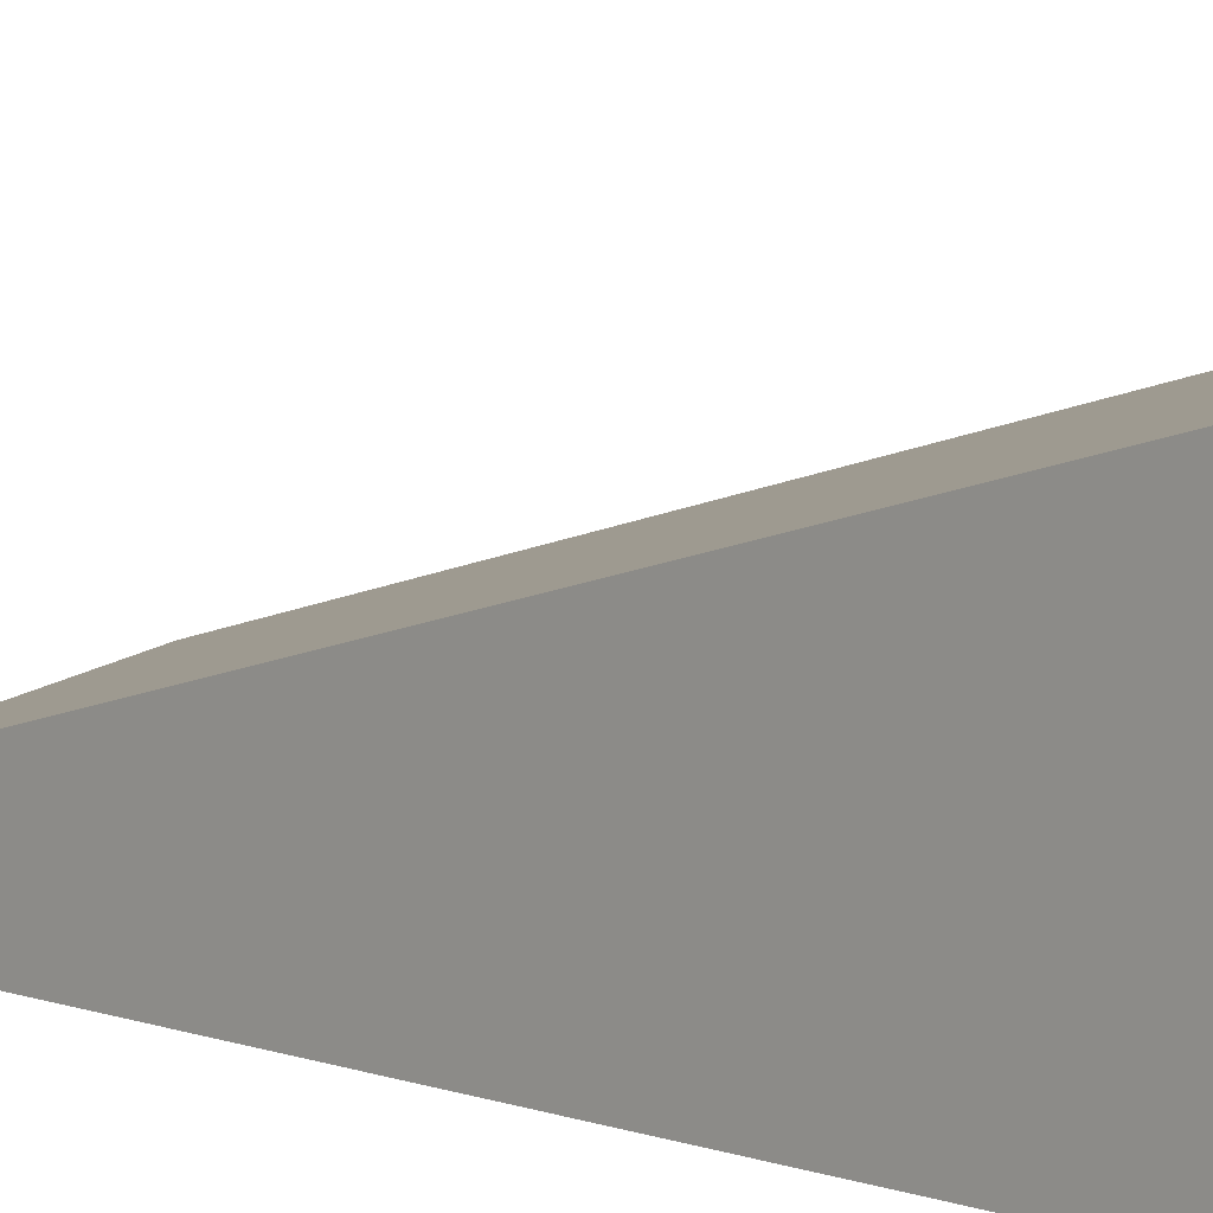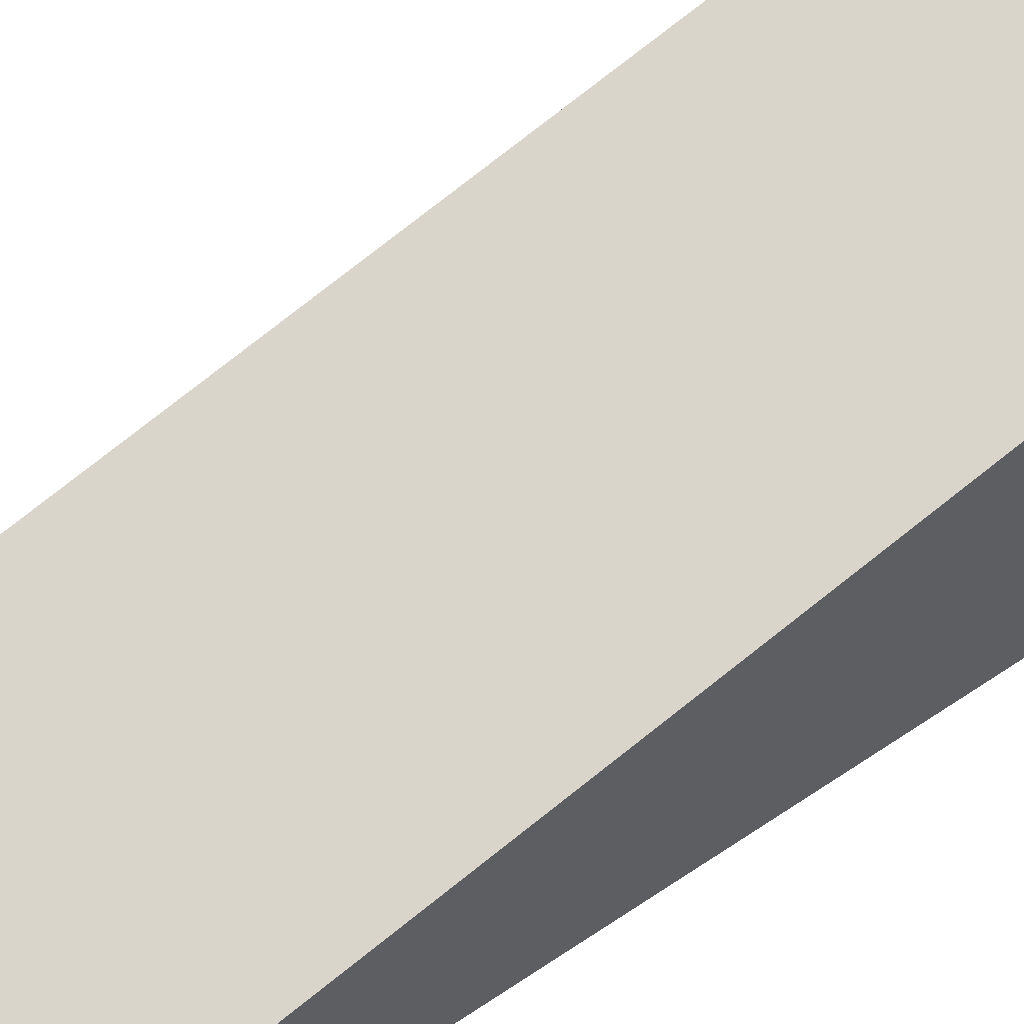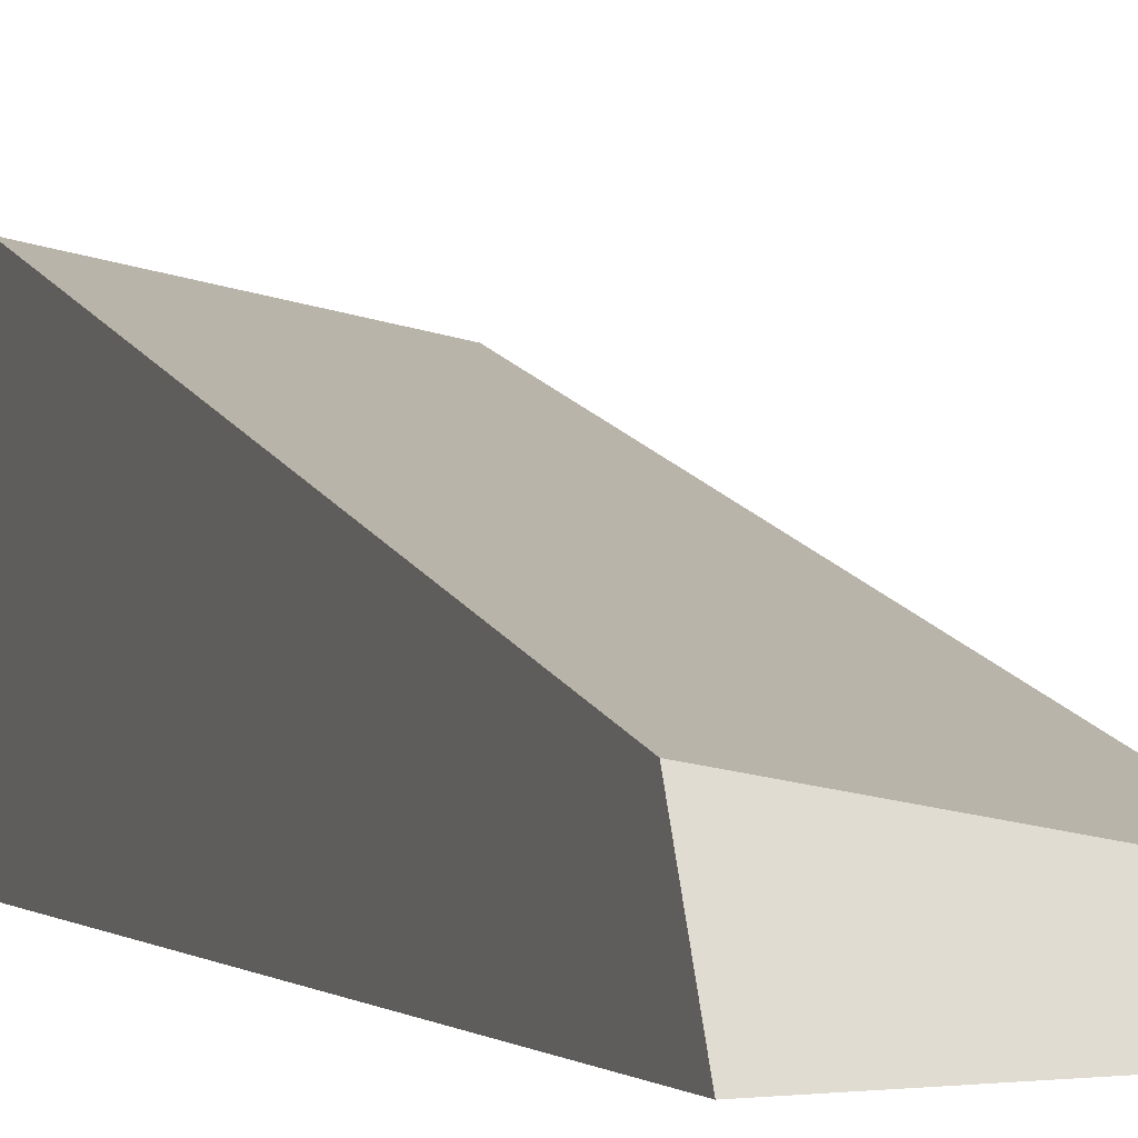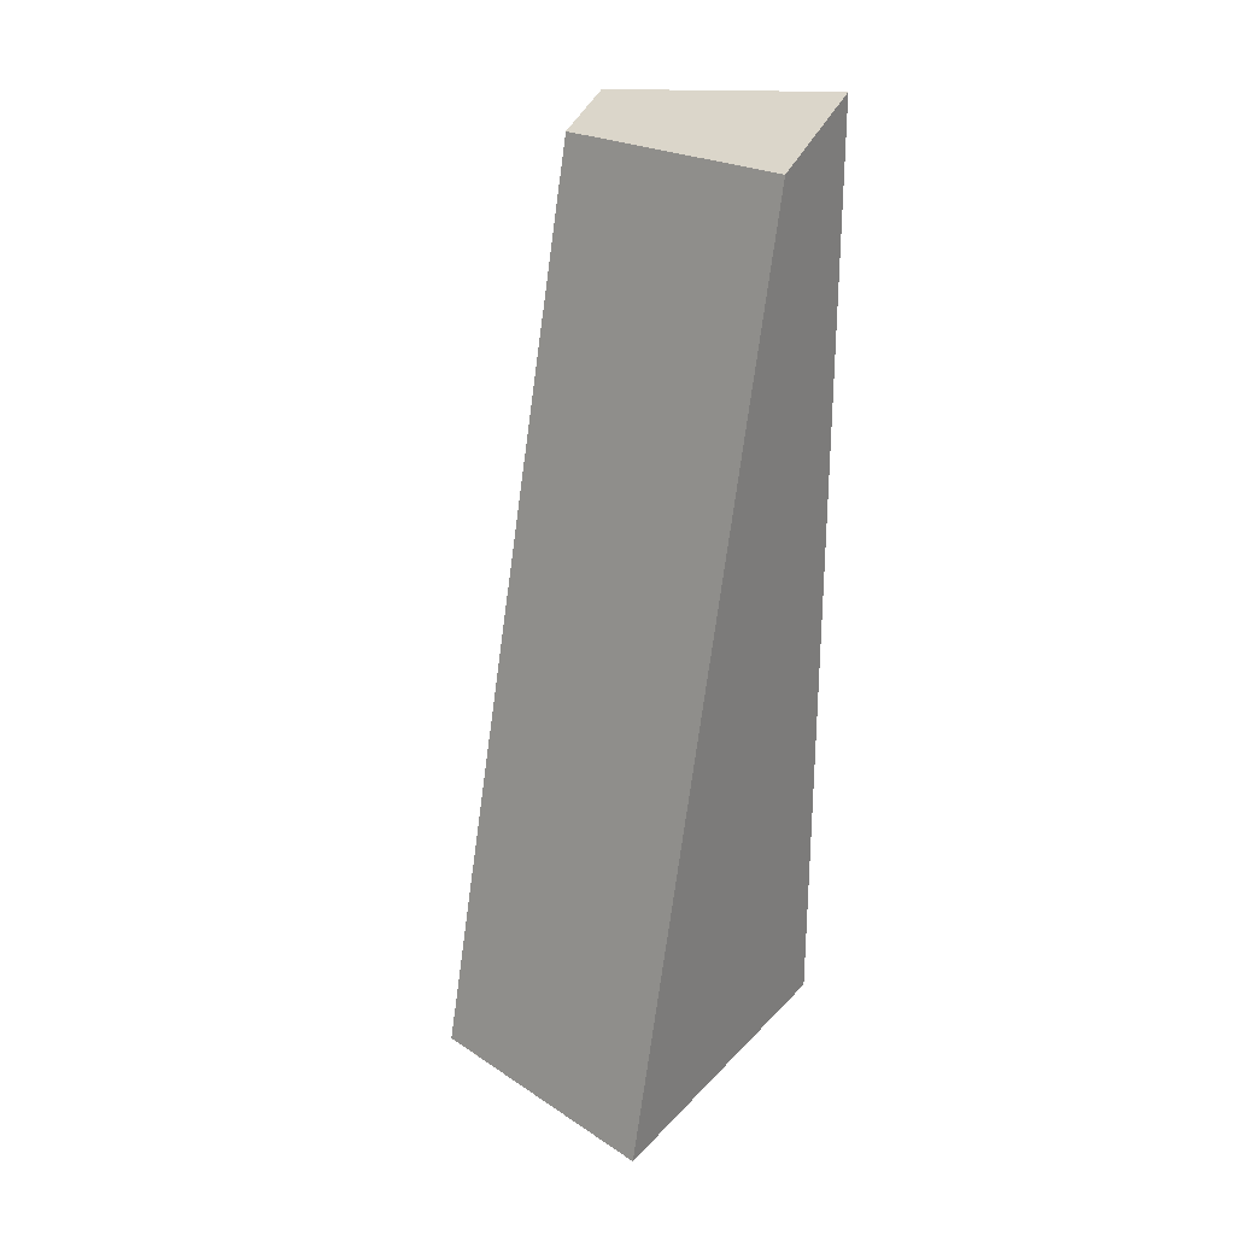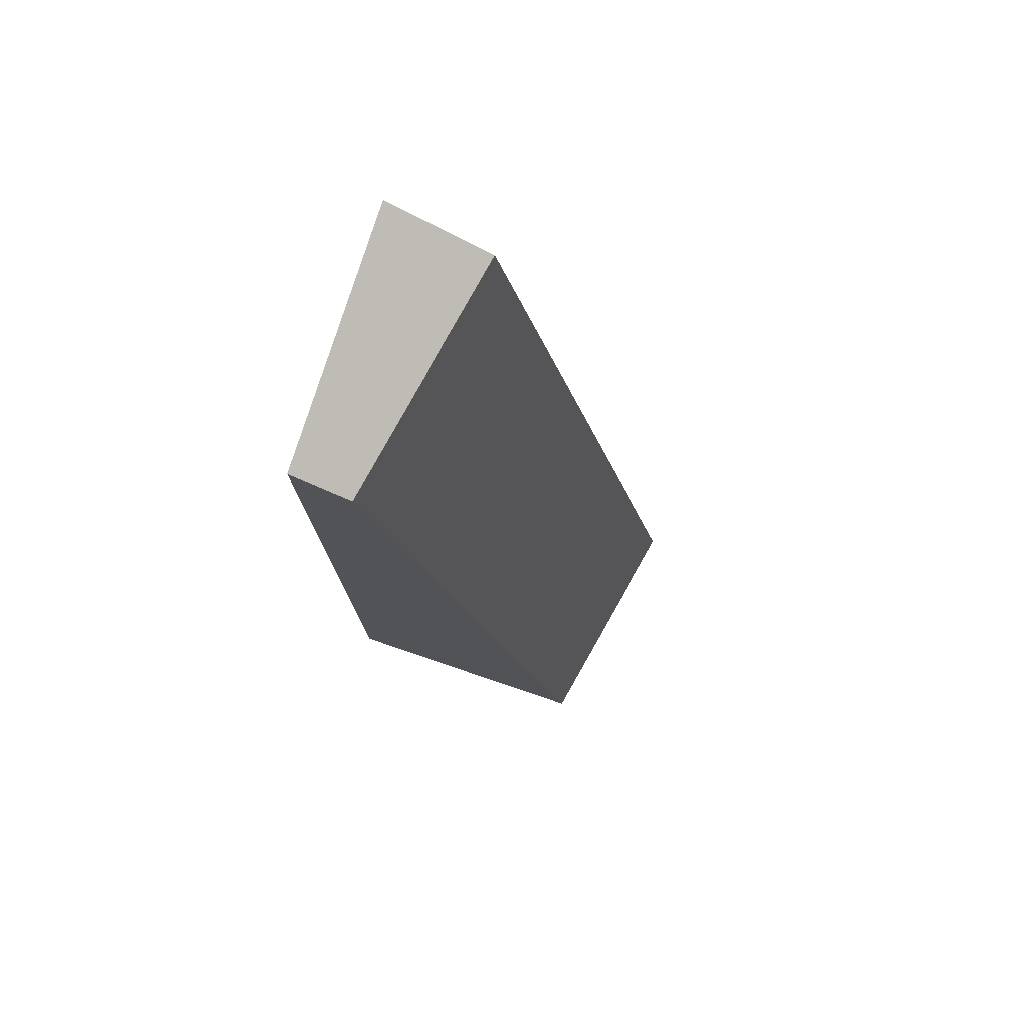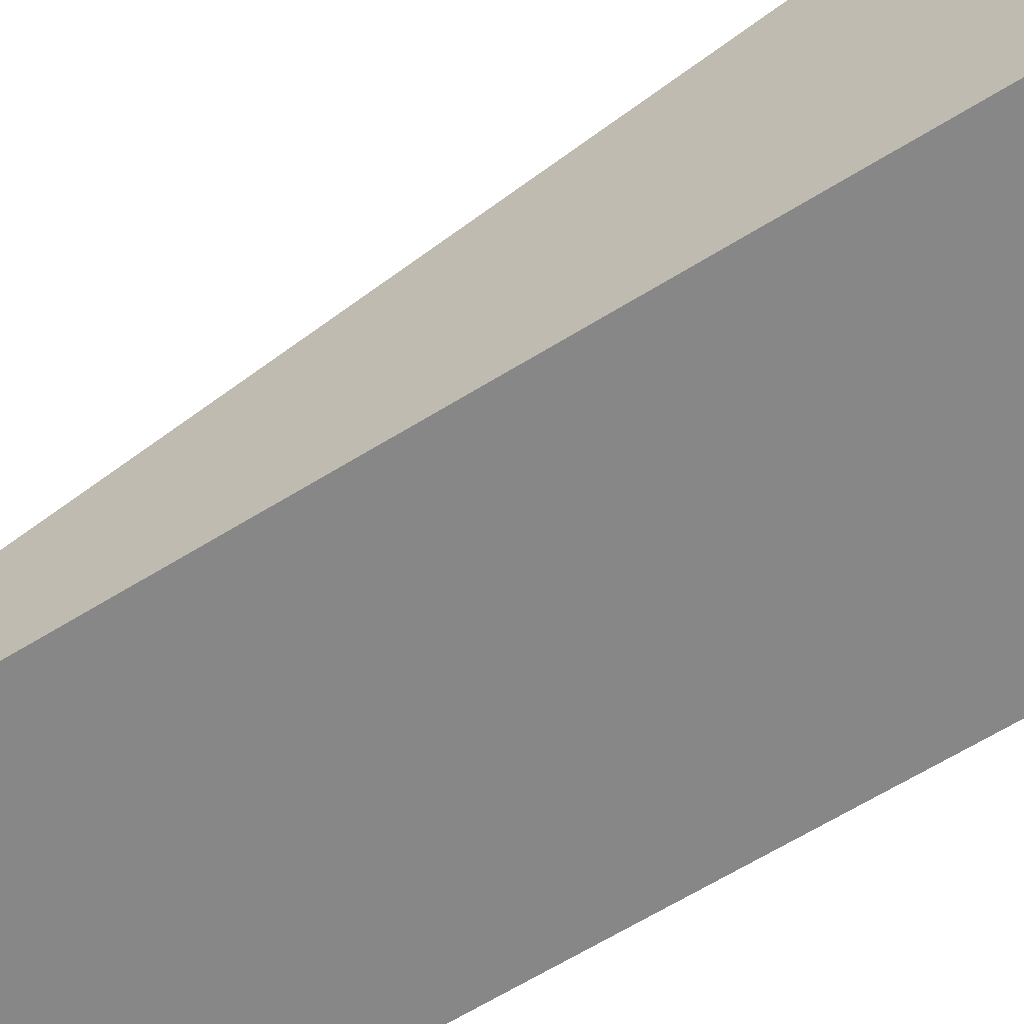
<metadata>
{"format":"obj","ext":"obj","renderer":"f3d","projection":"perspective","resolution":1024,"background":"white","views":[{"elev":6.3,"azim":136.8,"up":"+Y"},{"elev":56.1,"azim":54.2,"up":"+Y"},{"elev":0.1,"azim":-20.4,"up":"+Y"},{"elev":27.7,"azim":-146.1,"up":"+Z"},{"elev":76.9,"azim":108.7,"up":"+Z"},{"elev":-62.5,"azim":122.3,"up":"+Y"}]}
</metadata>
<code>
o Wall_4-6_cell.029
g Wall_4-6_cell.029
v -0.0025 -0.001883 -0.008935
v -0.0025 0.00454 -0.008935
v -0.0025 0.0001617 0.00869
v -0.0025 -0.001883 0.009617
v 0.0025 -0.001883 -0.008935
v 0.0025 -0.001883 0.008974
v 0.0025 0.003576 -0.008935
v 0.0025 -0.0007454 0.008458
f 8 3 4
f 6 8 4
f 3 2 1
f 1 4 3
f 4 1 5
f 5 6 4
f 3 8 7
f 7 2 3
f 5 1 2
f 2 7 5
f 6 5 7
f 7 8 6

</code>
